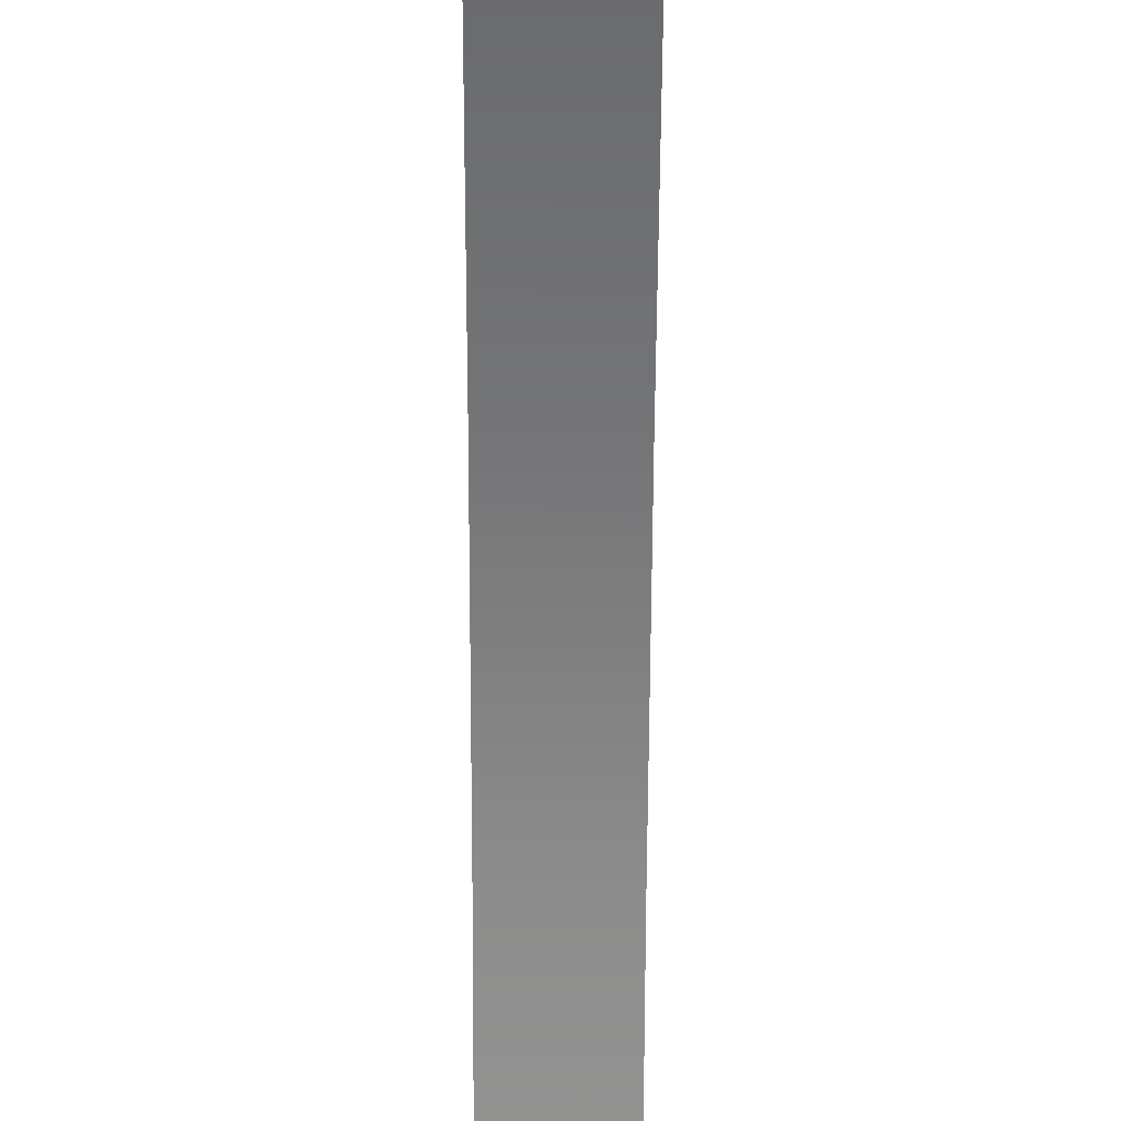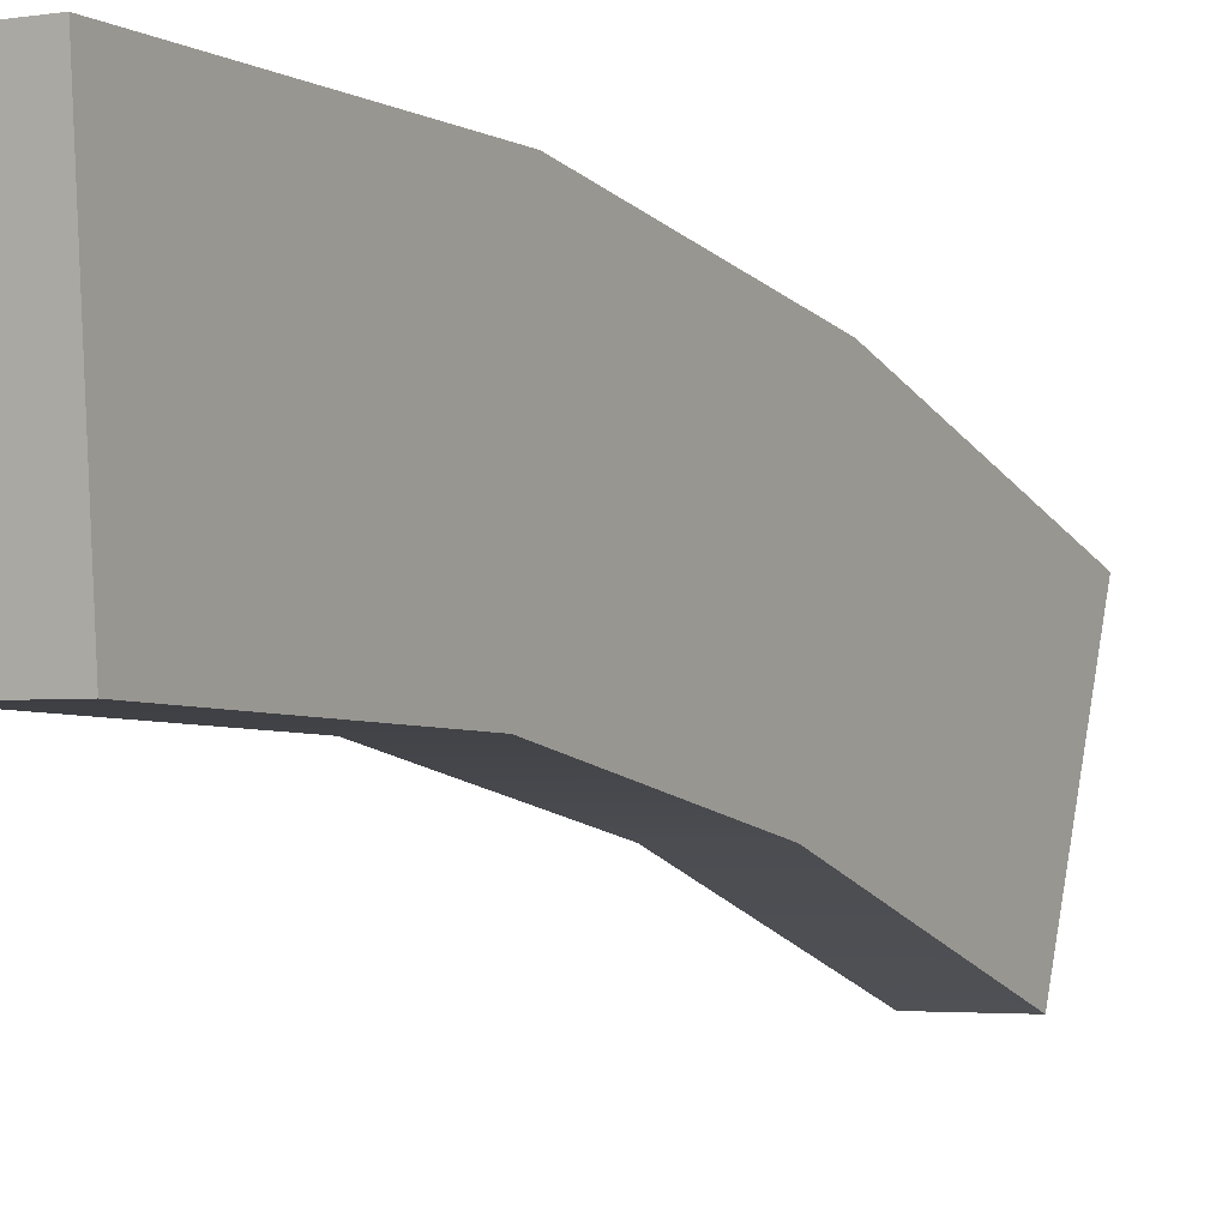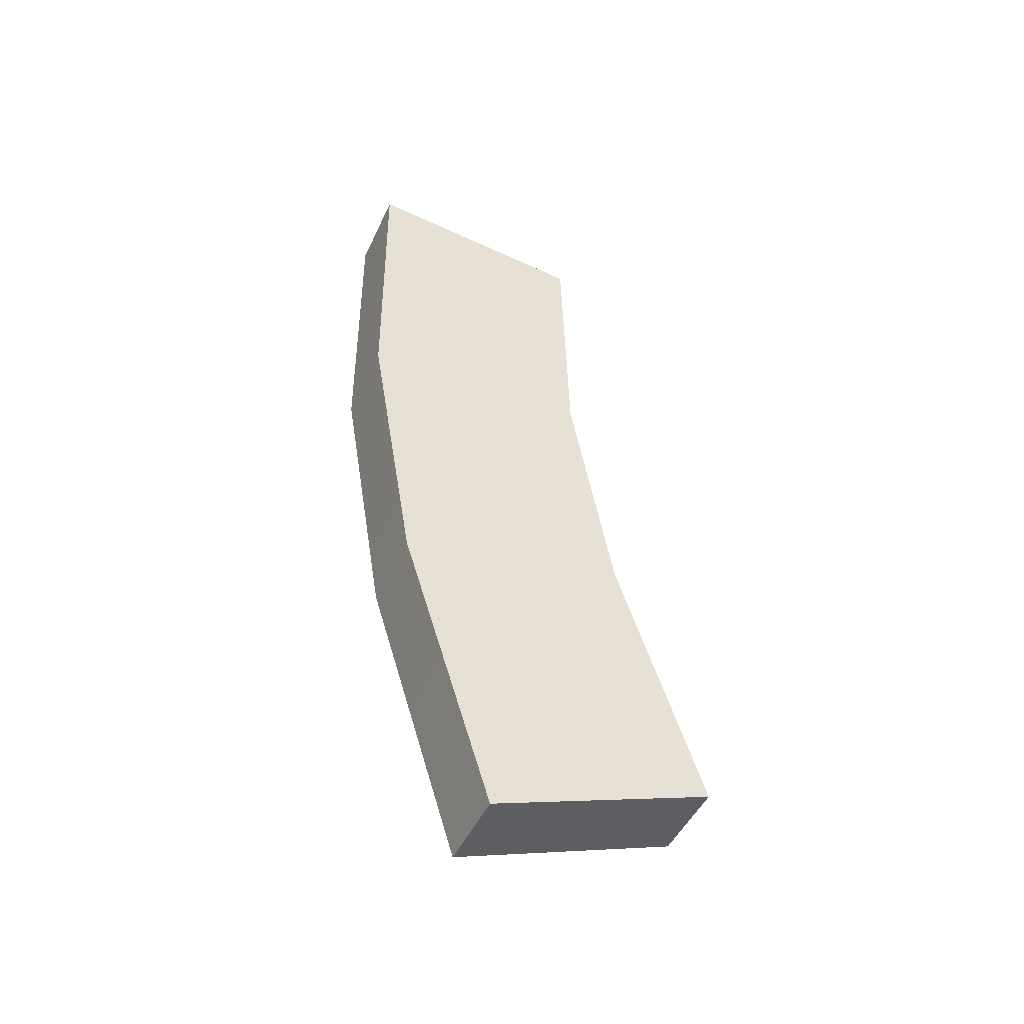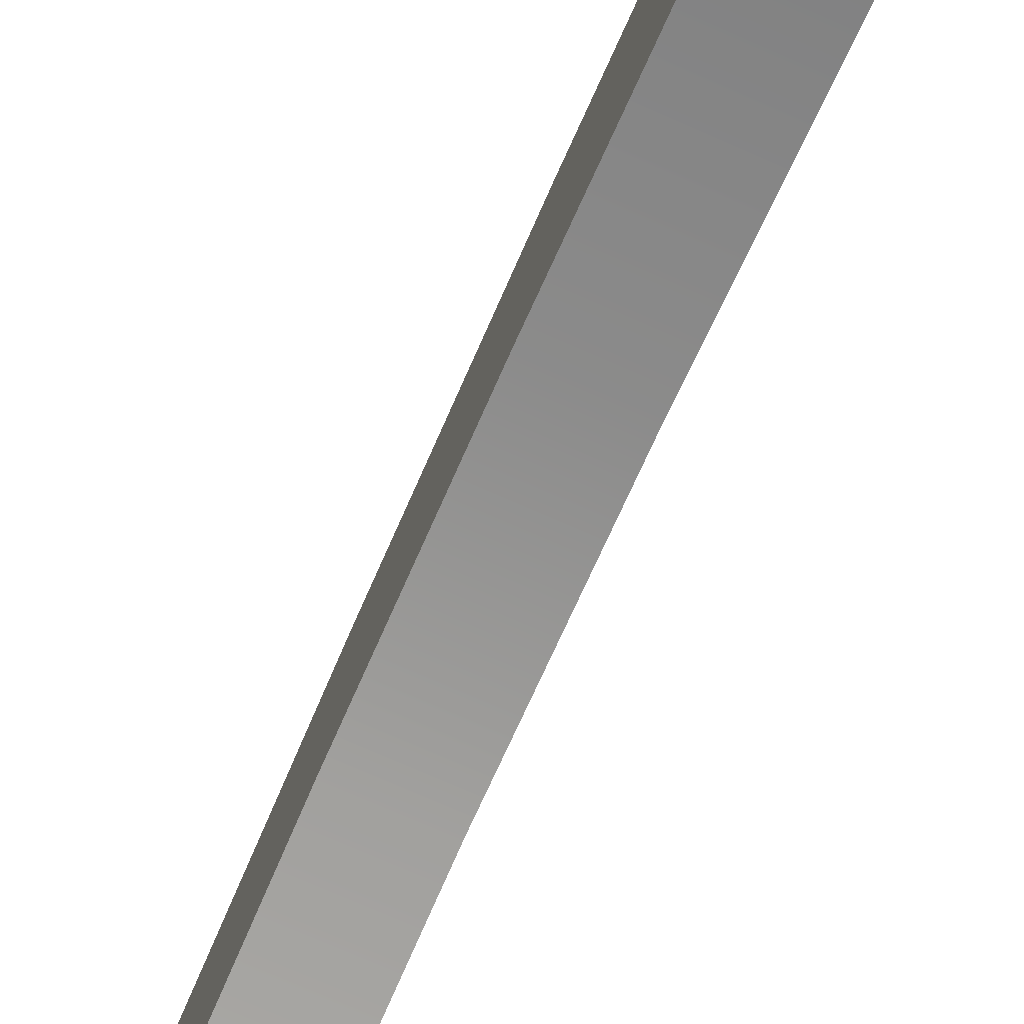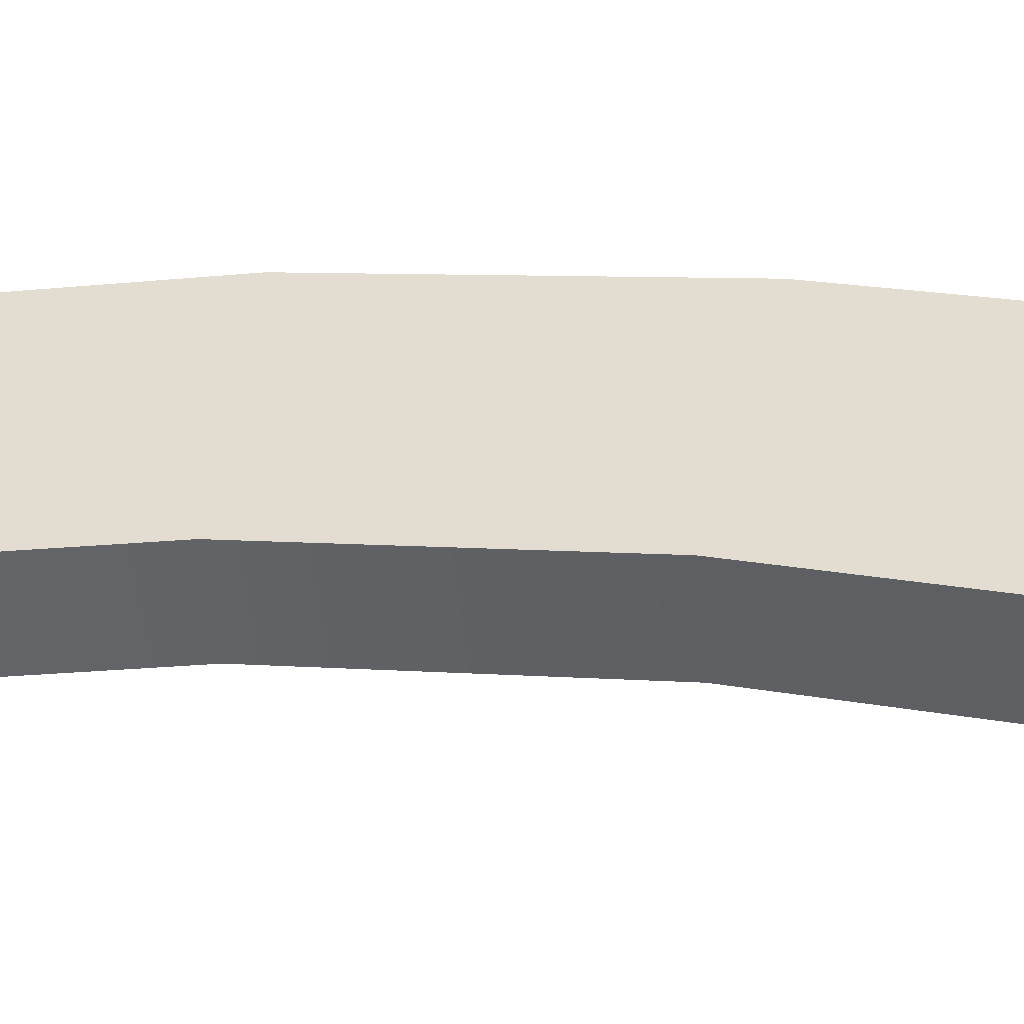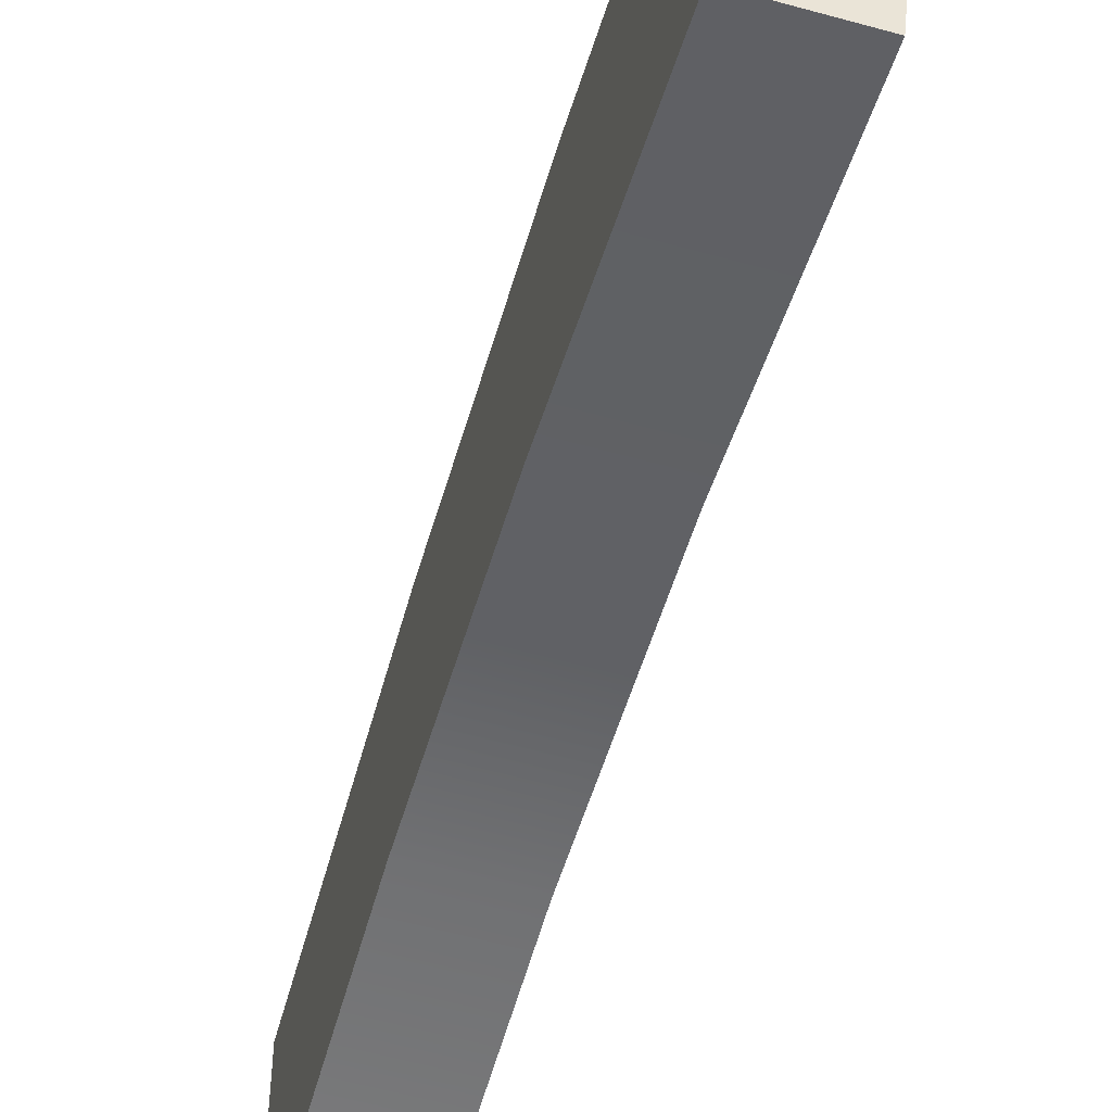
<metadata>
{"format":"obj","ext":"obj","renderer":"f3d","projection":"perspective","resolution":1024,"background":"white","views":[{"elev":-70.3,"azim":179.8,"up":"+Y"},{"elev":-2.8,"azim":29.6,"up":"+Y"},{"elev":-48.9,"azim":-114.6,"up":"+Z"},{"elev":-77.5,"azim":156.5,"up":"+Y"},{"elev":-52.2,"azim":95.7,"up":"+Y"},{"elev":-60.9,"azim":164.3,"up":"+Y"}]}
</metadata>
<code>
g mag_stanag_magpul_pmag_gen_m3_556x45_40_LOD1
v 0.01118 0.06305 -0.07855
v 0.01118 -0.00103 -0.07264
v 0.01118 0.0008712 0.001936
v 0.01118 0.06428 0.007087
v 0.01118 0.04997 -0.156
v 0.01118 -0.01302 -0.1402
v 0.01118 -0.03638 -0.2132
v 0.01118 0.02477 -0.2363
v -0.01115 0.06305 -0.07855
v -0.01115 0.06428 0.007087
v -0.01115 0.0008712 0.001936
v -0.01115 -0.00103 -0.07264
v -0.01115 0.04997 -0.156
v -0.01115 -0.01302 -0.1402
v -0.01115 -0.03638 -0.2132
v -0.01115 0.02477 -0.2363
v 0.01118 0.02477 -0.2363
v -0.01115 0.02477 -0.2363
v -0.01115 -0.03638 -0.2132
v 0.01118 -0.03638 -0.2132
v 0.01118 -0.00103 -0.07264
v -0.01115 -0.00103 -0.07264
v -0.01115 0.0008712 0.001936
v 0.01118 0.0008712 0.001936
v 0.01118 -0.01302 -0.1402
v -0.01115 -0.01302 -0.1402
v -0.01115 -0.03638 -0.2132
v 0.01118 -0.03638 -0.2132
v 0.01118 0.0008712 0.001936
v -0.01115 0.0008712 0.001936
v -0.01115 0.06428 0.007087
v 0.01118 0.06428 0.007087
v 0.01118 0.06428 0.007087
v -0.01115 0.06428 0.007087
v -0.01115 0.06305 -0.07855
v 0.01118 0.06305 -0.07855
v -0.01115 0.04997 -0.156
v 0.01118 0.04997 -0.156
v 0.01118 0.02477 -0.2363
v -0.01115 0.02477 -0.2363
g mag_stanag_magpul_pmag_gen_m3_556x45_40_LOD1_0
f 3 2 1
f 4 3 1
f 5 1 2
f 6 5 2
f 5 6 7
f 8 5 7
f 11 10 9
f 12 11 9
f 9 13 12
f 13 14 12
f 15 14 13
f 16 15 13
f 19 18 17
f 20 19 17
f 23 22 21
f 24 23 21
f 25 21 22
f 26 25 22
f 25 26 27
f 28 25 27
f 31 30 29
f 32 31 29
f 35 34 33
f 36 35 33
f 37 35 36
f 38 37 36
f 37 38 39
f 40 37 39

</code>
